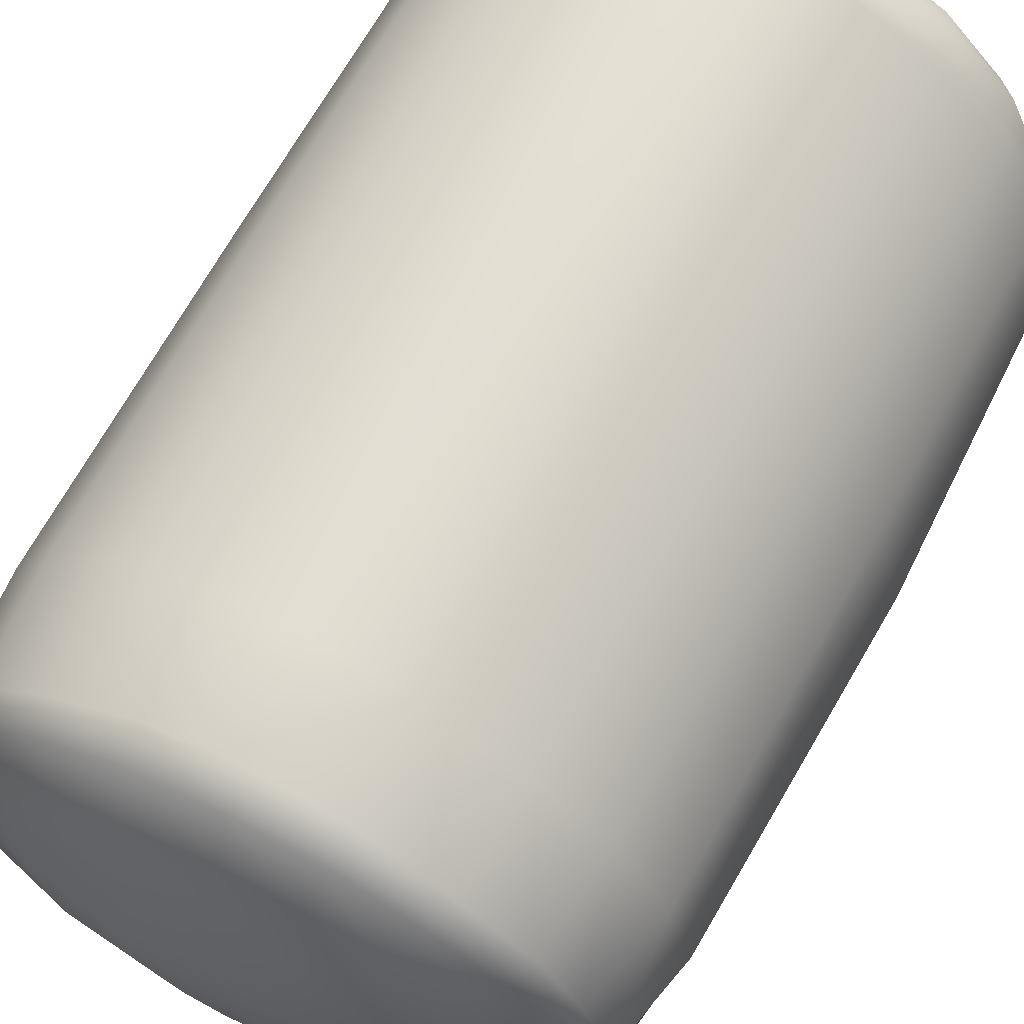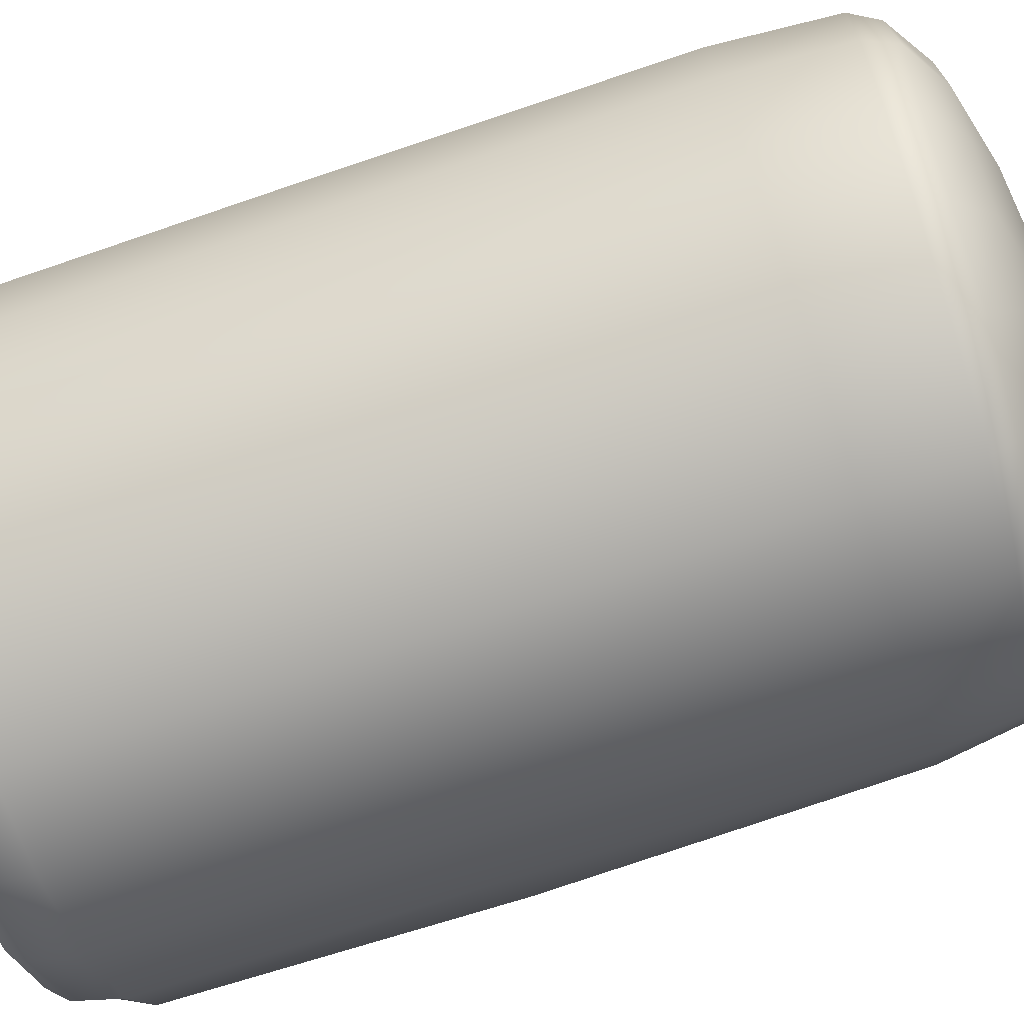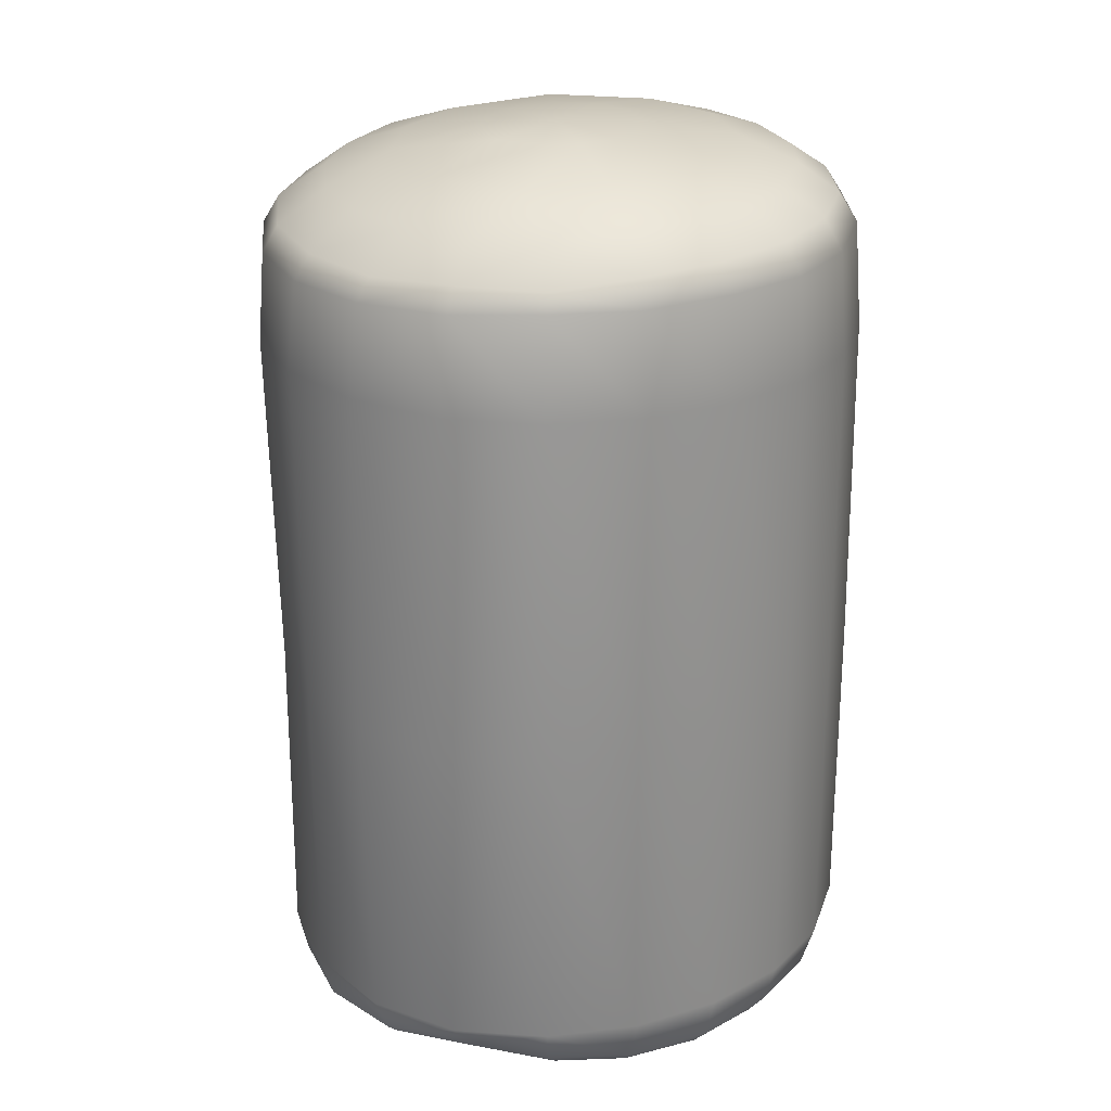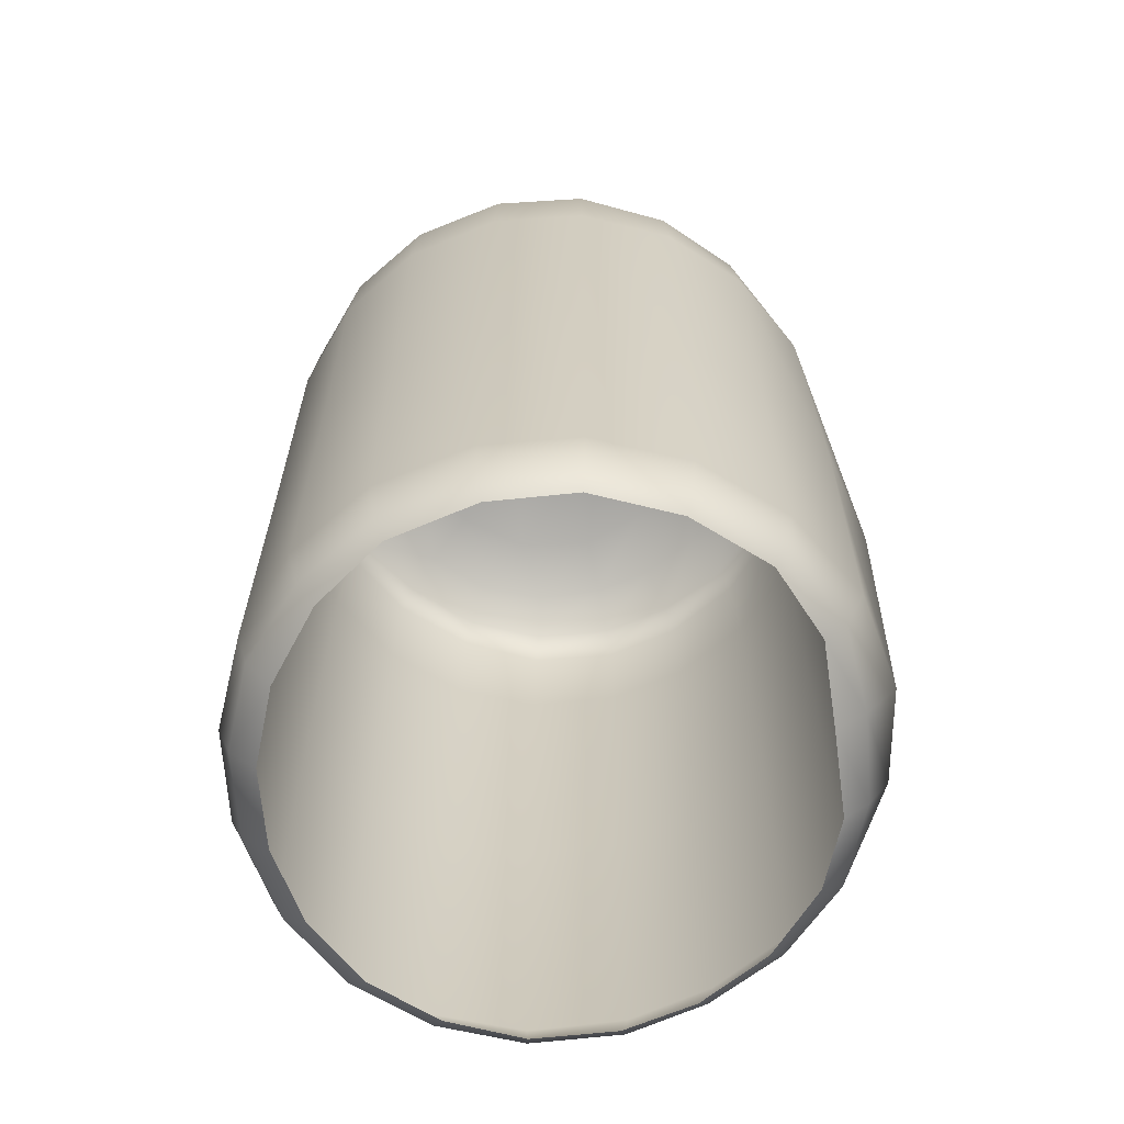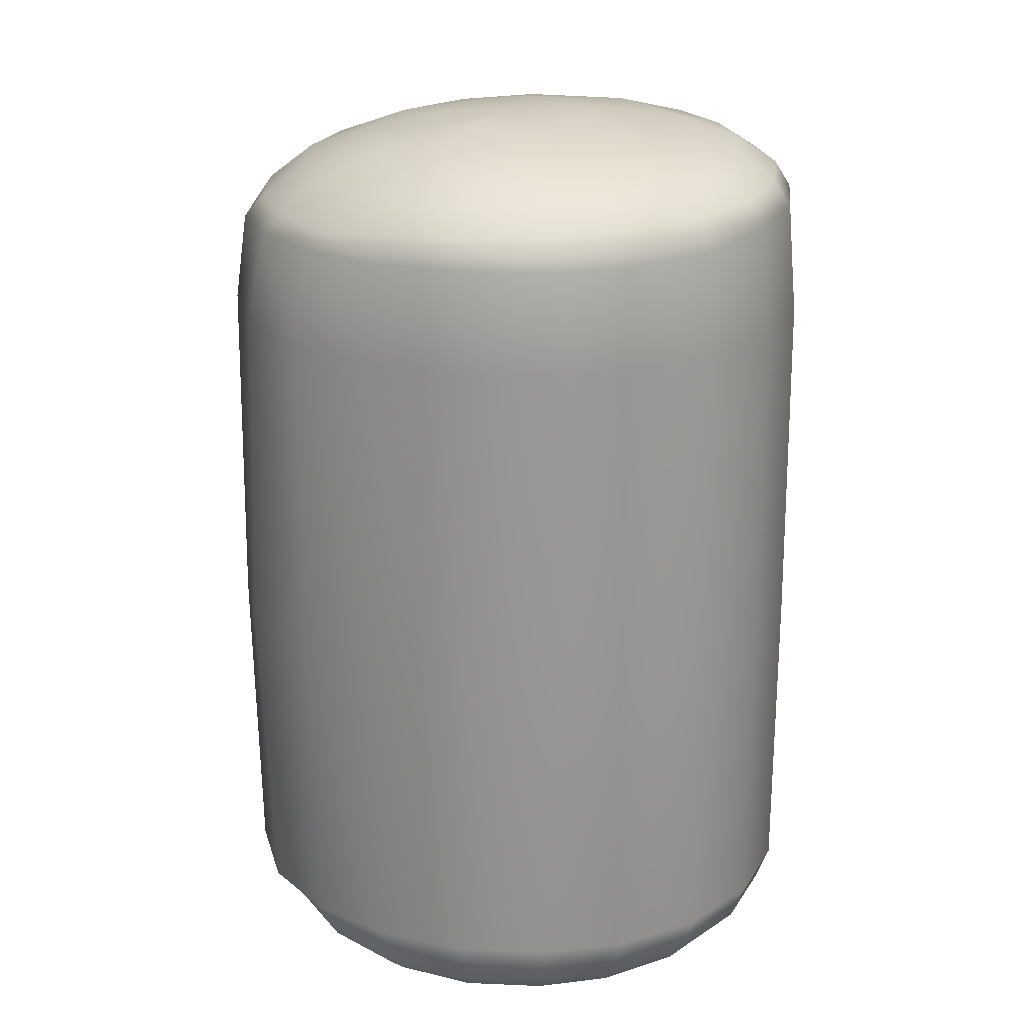
<metadata>
{"format":"obj","ext":"obj","renderer":"f3d","projection":"perspective","resolution":1024,"background":"white","views":[{"elev":66.8,"azim":-151.4,"up":"+Z"},{"elev":-75.0,"azim":108.4,"up":"+Z"},{"elev":24.7,"azim":-67.7,"up":"+Y"},{"elev":-66.3,"azim":-167.0,"up":"+Y"},{"elev":22.4,"azim":-22.0,"up":"+Y"}]}
</metadata>
<code>
g ENV_S2_InflatedWall_OneSidePillar3
v 0.0136 0.5646 -0.6406
v -0.1778 -0.1694 -0.5966
v 0.0136 -0.1694 -0.629
v -0.1879 0.5639 -0.6083
v 0.0136 0.7679 -0.628
v -0.3634 -0.1694 -0.501
v -0.1855 0.7607 -0.5969
v 0.0136 0.8206 -0.5954
v -0.1696 0.8172 -0.5661
v -0.3764 0.5638 -0.5121
v -0.5096 -0.1694 -0.3658
v -0.367 0.7549 -0.5006
v -0.3406 0.8076 -0.4775
v -0.517 0.5649 -0.369
v -0.6193 -0.1702 -0.1898
v -0.5026 0.7518 -0.3552
v -0.4758 0.8033 -0.3317
v -0.611 0.5656 -0.1837
v -0.6607 -0.1703 0.02135
v -0.5862 0.7548 -0.1744
v -0.5477 0.7976 -0.1639
v -0.5611 0.8053 0.02007
v -0.6402 0.5643 0.02331
v -0.5999 -0.1706 0.2247
v -0.6002 0.7598 0.02304
v -0.5925 0.5639 0.2215
v -0.4835 -0.1707 0.3867
v -0.5431 0.7654 0.2049
v -0.5225 0.8023 0.198
v -0.4848 0.5621 0.3877
v -0.343 -0.1707 0.5098
v -0.463 0.7711 0.3737
v -0.4351 0.8233 0.351
v -0.3421 0.5617 0.5177
v -0.1676 -0.1682 0.6019
v -0.3303 0.7783 0.5052
v -0.3161 0.8339 0.4696
v -0.166 0.5618 0.6046
v 0.0136 -0.1682 0.6406
v -0.1619 0.7753 0.589
v -0.1533 0.8378 0.5513
v 0.0136 0.5627 0.6374
v 0.2131 -0.1687 0.6198
v 0.0136 0.7778 0.6215
v 0.0136 0.8448 0.5815
v 0.2109 0.563 0.6138
v 0.3927 -0.169 0.5361
v 0.2071 0.7861 0.5976
v 0.1934 0.8488 0.5606
v 0.388 0.563 0.5302
v 0.5366 -0.1692 0.3975
v 0.377 0.8006 0.5116
v 0.355 0.8557 0.4827
v 0.5312 0.5629 0.3939
v 0.6287 -0.1693 0.2194
v 0.515 0.8039 0.3796
v 0.4837 0.8573 0.3572
v 0.6255 0.5628 0.2185
v 0.6599 -0.1693 0.02135
v 0.6065 0.8043 0.2102
v 0.5725 0.8607 0.1999
v 0.6607 0.5628 0.02135
v 0.6281 -0.1693 -0.1766
v 0.6415 0.8017 0.01929
v 0.6082 0.859 0.02507
v 0.5865 0.8618 -0.1604
v 0.6326 0.563 -0.178
v 0.5379 -0.1692 -0.3558
v 0.6165 0.797 -0.1748
v 0.5443 0.5634 -0.3602
v 0.3977 -0.1692 -0.5004
v 0.531 0.7902 -0.3528
v 0.5136 0.8453 -0.3367
v 0.4037 0.5638 -0.5079
v 0.2186 -0.1692 -0.5959
v 0.3944 0.7826 -0.498
v 0.3769 0.8376 -0.4729
v 0.2228 0.5643 -0.6054
v 0.0136 -0.1694 -0.629
v 0.0136 0.5646 -0.6406
v 0.2174 0.7751 -0.5938
v 0.212 0.8347 -0.5605
v 0.0136 0.7679 -0.628
v 0.0136 0.8206 -0.5954
v 0.2186 -0.1692 -0.5959
v 0.0136 -0.1694 -0.629
v 0.0136 -0.8553 -0.6227
v 0.2198 -0.8544 -0.5882
v 0.3977 -0.1692 -0.5004
v 0.0136 -0.9532 -0.6004
v 0.3968 -0.8535 -0.4939
v 0.5379 -0.1692 -0.3558
v 0.2112 -0.9516 -0.5645
v 0.0136 -0.9914 -0.5669
v 0.2009 -0.9914 -0.5336
v 0.3787 -0.949 -0.4714
v 0.3503 -0.9914 -0.44
v 0.5354 -0.8528 -0.3507
v 0.6281 -0.1693 -0.1766
v 0.5139 -0.9397 -0.3362
v 0.4695 -0.9914 -0.3038
v 0.6245 -0.8527 -0.1732
v 0.6599 -0.1693 0.02135
v 0.5965 -0.9369 -0.1645
v 0.5415 -0.9914 -0.1475
v 0.5653 -0.9914 0.02265
v 0.6555 -0.8529 0.02286
v 0.6287 -0.1693 0.2194
v 0.6253 -0.9324 0.02316
v 0.5409 -0.9914 0.1927
v 0.6263 -0.8533 0.2195
v 0.5366 -0.1692 0.3975
v 0.5975 -0.9306 0.2109
v 0.5365 -0.8534 0.3974
v 0.3927 -0.169 0.5361
v 0.5129 -0.9306 0.3808
v 0.4655 -0.9914 0.3463
v 0.3937 -0.8527 0.5359
v 0.2131 -0.1687 0.6198
v 0.3752 -0.935 0.51
v 0.3433 -0.9914 0.4656
v 0.2149 -0.8516 0.6192
v 0.0136 -0.1682 0.6406
v 0.2067 -0.9364 0.5907
v 0.1929 -0.9914 0.5435
v 0.0136 -0.8509 0.6396
v -0.1676 -0.1682 0.6019
v 0.0136 -0.9377 0.6125
v 0.0136 -0.9914 0.5655
v -0.167 -0.8508 0.6027
v -0.343 -0.1707 0.5098
v -0.1585 -0.9389 0.5779
v -0.1451 -0.9914 0.5375
v -0.338 -0.8506 0.5168
v -0.4835 -0.1707 0.3867
v -0.3238 -0.9461 0.4959
v -0.2998 -0.9914 0.4612
v -0.4818 -0.8512 0.3882
v -0.5999 -0.1706 0.2247
v -0.461 -0.9468 0.3711
v -0.4218 -0.9914 0.3407
v -0.5868 -0.8545 0.2212
v -0.6607 -0.1703 0.02135
v -0.5417 -0.9481 0.2039
v -0.4901 -0.9914 0.1988
v -0.5074 -0.9914 0.01203
v -0.571 -0.9396 0.0202
v -0.5215 -0.9914 -0.1704
v -0.6355 -0.86 0.02416
v -0.6193 -0.1702 -0.1898
v -0.5663 -0.9527 -0.1694
v -0.6092 -0.8617 -0.1815
v -0.5096 -0.1694 -0.3658
v -0.51 -0.8596 -0.364
v -0.3634 -0.1694 -0.501
v -0.4904 -0.9535 -0.3499
v -0.4626 -0.9914 -0.3298
v -0.3619 -0.8575 -0.5052
v -0.1778 -0.1694 -0.5966
v -0.3496 -0.954 -0.488
v -0.331 -0.9914 -0.4599
v -0.1792 -0.8563 -0.5942
v 0.0136 -0.1694 -0.629
v 0.0136 -0.8553 -0.6227
v -0.1734 -0.9538 -0.5755
v -0.1641 -0.9914 -0.5447
v 0.0136 -0.9532 -0.6004
v 0.0136 -0.9914 -0.5669
v 0.5865 0.8618 -0.1604
v 0.4251 0.9117 -0.2792
v 0.5136 0.8453 -0.3367
v 0.3769 0.8376 -0.4729
v 0.494 0.9196 -0.1386
v 0.3421 0.9568 -0.1551
v 0.6082 0.859 0.02507
v 0.315 0.908 -0.3909
v 0.212 0.8347 -0.5605
v 0.5162 0.9184 0.01608
v 0.5725 0.8607 0.1999
v 0.1735 0.9024 -0.4639
v 0.0136 0.8206 -0.5954
v 0.1753 0.9508 -0.3066
v 0.0136 0.8947 -0.4885
v -0.1696 0.8172 -0.5661
v -0.1406 0.8885 -0.4672
v -0.3406 0.8076 -0.4775
v 0.0136 0.943 -0.3493
v -0.1514 0.9381 -0.306
v -0.2825 0.8815 -0.3933
v -0.4758 0.8033 -0.3317
v 0.09211 0.9816 -0.146
v -0.392 0.8796 -0.2784
v -0.4587 0.8742 -0.1374
v -0.5477 0.7976 -0.1639
v 0.0136 0.9787 -0.1665
v -0.3129 0.9337 -0.1488
v -0.4814 0.8706 0.01756
v -0.5611 0.8053 0.02007
v -0.3428 0.9355 0.07054
v -0.4509 0.8772 0.1732
v -0.5225 0.8023 0.198
v -0.4351 0.8233 0.351
v -0.3743 0.8924 0.3056
v -0.3161 0.8339 0.4696
v -0.269 0.9508 0.2227
v -0.2576 0.8973 0.4008
v -0.1533 0.8378 0.5513
v -0.1237 0.9024 0.464
v 0.0136 0.8448 0.5815
v -0.1354 0.9491 0.3183
v 0.0136 0.9055 0.4895
v 0.1934 0.8488 0.5606
v 0.1708 0.9091 0.4769
v 0.355 0.8557 0.4827
v 0.0136 0.9495 0.3668
v 0.1838 0.9524 0.3369
v 0.3094 0.9106 0.4151
v 0.4837 0.8573 0.3572
v 0.4186 0.9168 0.3066
v -0.0611 0.9829 0.1552
v 0.0136 0.9832 0.1807
v -0.1195 0.9823 0.1047
v 0.0136 0.9914 -0.004342
v -0.15 0.9795 0.03021
v 0.09133 0.9853 0.1601
v 0.1553 0.9873 0.1058
v -0.1364 0.9766 -0.07408
v -0.05983 0.977 -0.147
v 0.3182 0.9574 0.2314
v 0.1684 0.9851 -0.07593
v 0.1853 0.9873 0.02691
v 0.3851 0.9576 0.067
v 0.4884 0.9198 0.1689
g ENV_S2_InflatedWall_OneSidePillar3_0
f 3 2 1
f 2 4 1
f 1 4 5
f 2 6 4
f 4 7 5
f 5 7 8
f 7 9 8
f 6 10 4
f 4 10 7
f 6 11 10
f 7 12 9
f 10 12 7
f 12 13 9
f 11 14 10
f 10 14 12
f 11 15 14
f 12 16 13
f 14 16 12
f 16 17 13
f 15 18 14
f 14 18 16
f 15 19 18
f 16 20 17
f 18 20 16
f 20 21 17
f 21 20 22
f 19 23 18
f 23 19 24
f 20 18 25
f 20 25 22
f 18 23 25
f 26 23 24
f 25 23 26
f 26 24 27
f 22 25 28
f 28 25 26
f 29 22 28
f 30 26 27
f 28 26 30
f 30 27 31
f 29 28 32
f 32 28 30
f 33 29 32
f 34 30 31
f 32 30 34
f 34 31 35
f 33 32 36
f 36 32 34
f 37 33 36
f 38 34 35
f 36 34 38
f 38 35 39
f 37 36 40
f 40 36 38
f 41 37 40
f 42 38 39
f 40 38 42
f 42 39 43
f 41 40 44
f 44 40 42
f 45 41 44
f 46 42 43
f 44 42 46
f 46 43 47
f 45 44 48
f 48 44 46
f 49 45 48
f 50 46 47
f 48 46 50
f 50 47 51
f 49 48 52
f 52 48 50
f 53 49 52
f 54 50 51
f 52 50 54
f 54 51 55
f 53 52 56
f 56 52 54
f 57 53 56
f 58 54 55
f 56 54 58
f 58 55 59
f 57 56 60
f 60 56 58
f 61 57 60
f 62 58 59
f 60 58 62
f 59 63 62
f 61 60 64
f 64 60 62
f 65 61 64
f 66 65 64
f 63 67 62
f 62 67 64
f 63 68 67
f 69 66 64
f 67 69 64
f 68 70 67
f 67 70 69
f 68 71 70
f 69 72 66
f 70 72 69
f 72 73 66
f 71 74 70
f 70 74 72
f 71 75 74
f 72 76 73
f 74 76 72
f 76 77 73
f 75 78 74
f 74 78 76
f 75 79 78
f 79 80 78
f 76 81 77
f 78 81 76
f 78 80 81
f 81 82 77
f 80 83 81
f 81 83 82
f 83 84 82
f 87 86 85
f 88 87 85
f 88 85 89
f 90 87 88
f 91 88 89
f 91 89 92
f 93 90 88
f 93 88 91
f 94 90 93
f 95 94 93
f 95 93 96
f 96 93 91
f 97 95 96
f 98 91 92
f 96 91 98
f 98 92 99
f 97 96 100
f 100 96 98
f 101 97 100
f 102 98 99
f 100 98 102
f 102 99 103
f 101 100 104
f 104 100 102
f 105 101 104
f 106 105 104
f 107 102 103
f 104 102 107
f 103 108 107
f 109 106 104
f 109 104 107
f 110 106 109
f 108 111 107
f 108 112 111
f 113 109 107
f 113 110 109
f 111 113 107
f 112 114 111
f 111 114 113
f 112 115 114
f 113 116 110
f 114 116 113
f 116 117 110
f 115 118 114
f 114 118 116
f 115 119 118
f 116 120 117
f 118 120 116
f 120 121 117
f 119 122 118
f 118 122 120
f 119 123 122
f 120 124 121
f 122 124 120
f 124 125 121
f 123 126 122
f 122 126 124
f 123 127 126
f 124 128 125
f 126 128 124
f 128 129 125
f 127 130 126
f 126 130 128
f 127 131 130
f 128 132 129
f 130 132 128
f 132 133 129
f 131 134 130
f 130 134 132
f 131 135 134
f 132 136 133
f 134 136 132
f 136 137 133
f 135 138 134
f 134 138 136
f 135 139 138
f 136 140 137
f 138 140 136
f 140 141 137
f 139 142 138
f 138 142 140
f 139 143 142
f 140 144 141
f 142 144 140
f 144 145 141
f 145 144 146
f 144 147 146
f 144 142 147
f 146 147 148
f 143 149 142
f 142 149 147
f 149 143 150
f 147 151 148
f 147 149 151
f 152 149 150
f 149 152 151
f 152 150 153
f 154 152 153
f 151 152 154
f 154 153 155
f 148 151 156
f 156 151 154
f 157 148 156
f 158 154 155
f 156 154 158
f 158 155 159
f 157 156 160
f 160 156 158
f 161 157 160
f 162 158 159
f 160 158 162
f 162 159 163
f 164 162 163
f 161 160 165
f 165 160 162
f 165 162 164
f 166 161 165
f 167 165 164
f 166 165 167
f 168 166 167
f 171 170 169
f 171 172 170
f 170 173 169
f 170 174 173
f 169 173 175
f 172 176 170
f 170 176 174
f 172 177 176
f 173 178 175
f 173 174 178
f 175 178 179
f 177 180 176
f 177 181 180
f 180 182 176
f 176 182 174
f 181 183 180
f 180 183 182
f 181 184 183
f 184 185 183
f 184 186 185
f 183 187 182
f 183 185 187
f 185 188 187
f 186 189 185
f 189 188 185
f 186 190 189
f 182 187 191
f 182 191 174
f 190 192 189
f 189 192 188
f 192 190 193
f 190 194 193
f 187 195 191
f 187 188 195
f 192 196 188
f 193 196 192
f 193 194 197
f 194 198 197
f 193 197 199
f 196 193 199
f 197 198 200
f 200 199 197
f 198 201 200
f 200 201 202
f 203 200 202
f 203 202 204
f 200 203 205
f 199 200 205
f 206 203 204
f 205 203 206
f 206 204 207
f 208 206 207
f 208 207 209
f 208 210 206
f 210 205 206
f 211 208 209
f 210 208 211
f 211 209 212
f 213 211 212
f 213 212 214
f 215 210 211
f 215 211 213
f 216 215 213
f 217 213 214
f 217 216 213
f 217 214 218
f 219 217 218
f 216 217 219
f 219 218 179
f 205 210 220
f 220 210 215
f 221 215 216
f 221 220 215
f 222 205 220
f 199 205 222
f 221 223 220
f 220 223 222
f 224 199 222
f 222 223 224
f 225 223 221
f 225 221 216
f 226 223 225
f 226 225 216
f 196 199 224
f 227 196 224
f 224 223 227
f 188 196 227
f 228 188 227
f 227 223 228
f 188 228 195
f 228 223 195
f 195 223 191
f 229 226 216
f 229 216 219
f 191 223 230
f 191 230 174
f 231 223 226
f 231 226 229
f 230 223 231
f 174 230 232
f 230 231 232
f 232 231 229
f 232 229 219
f 174 232 178
f 233 232 219
f 178 232 233
f 233 219 179
f 178 233 179

</code>
